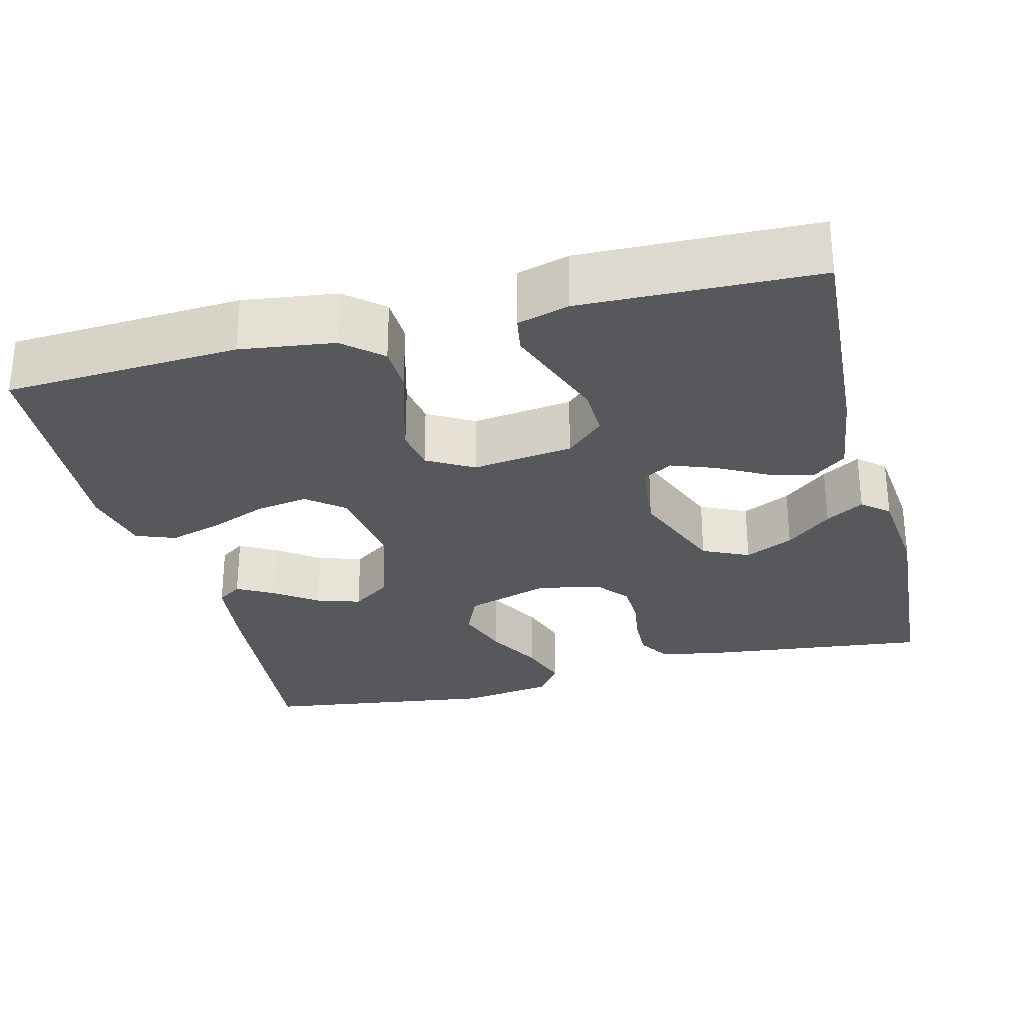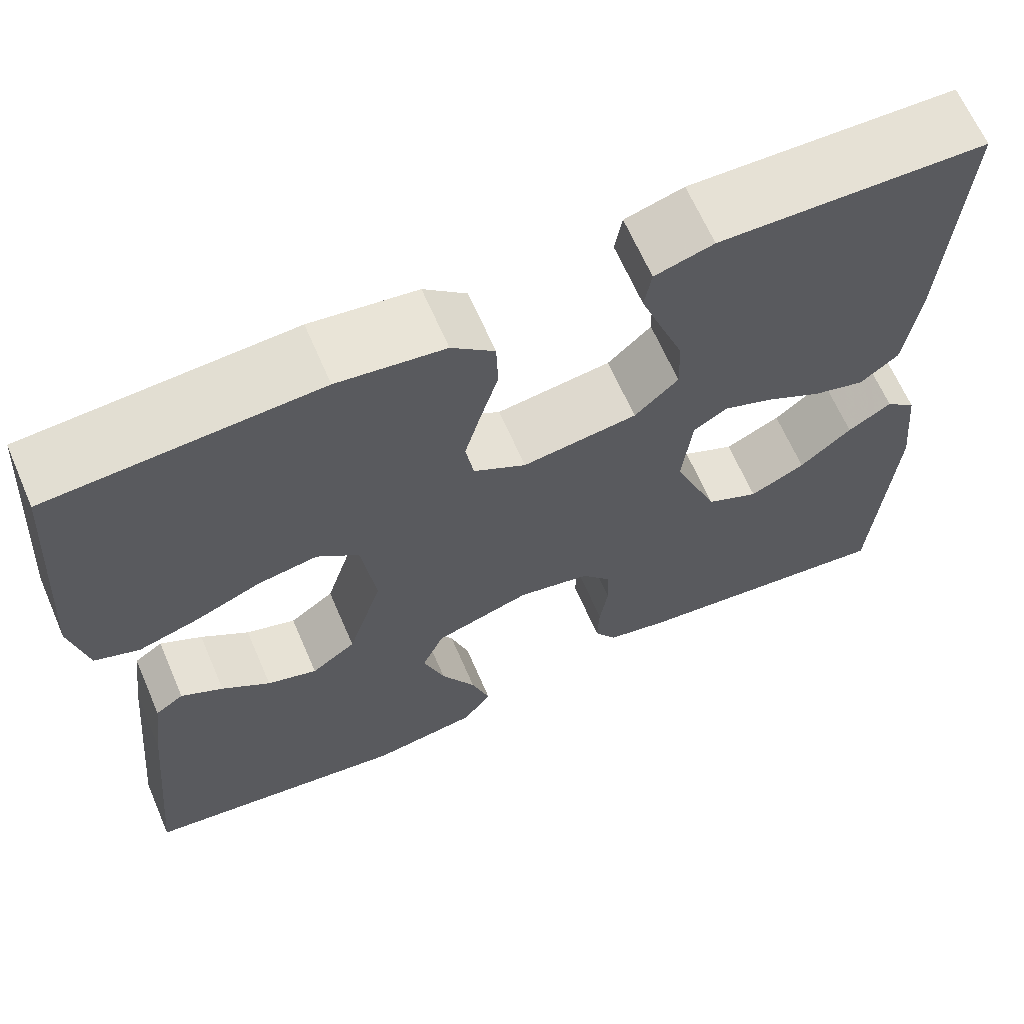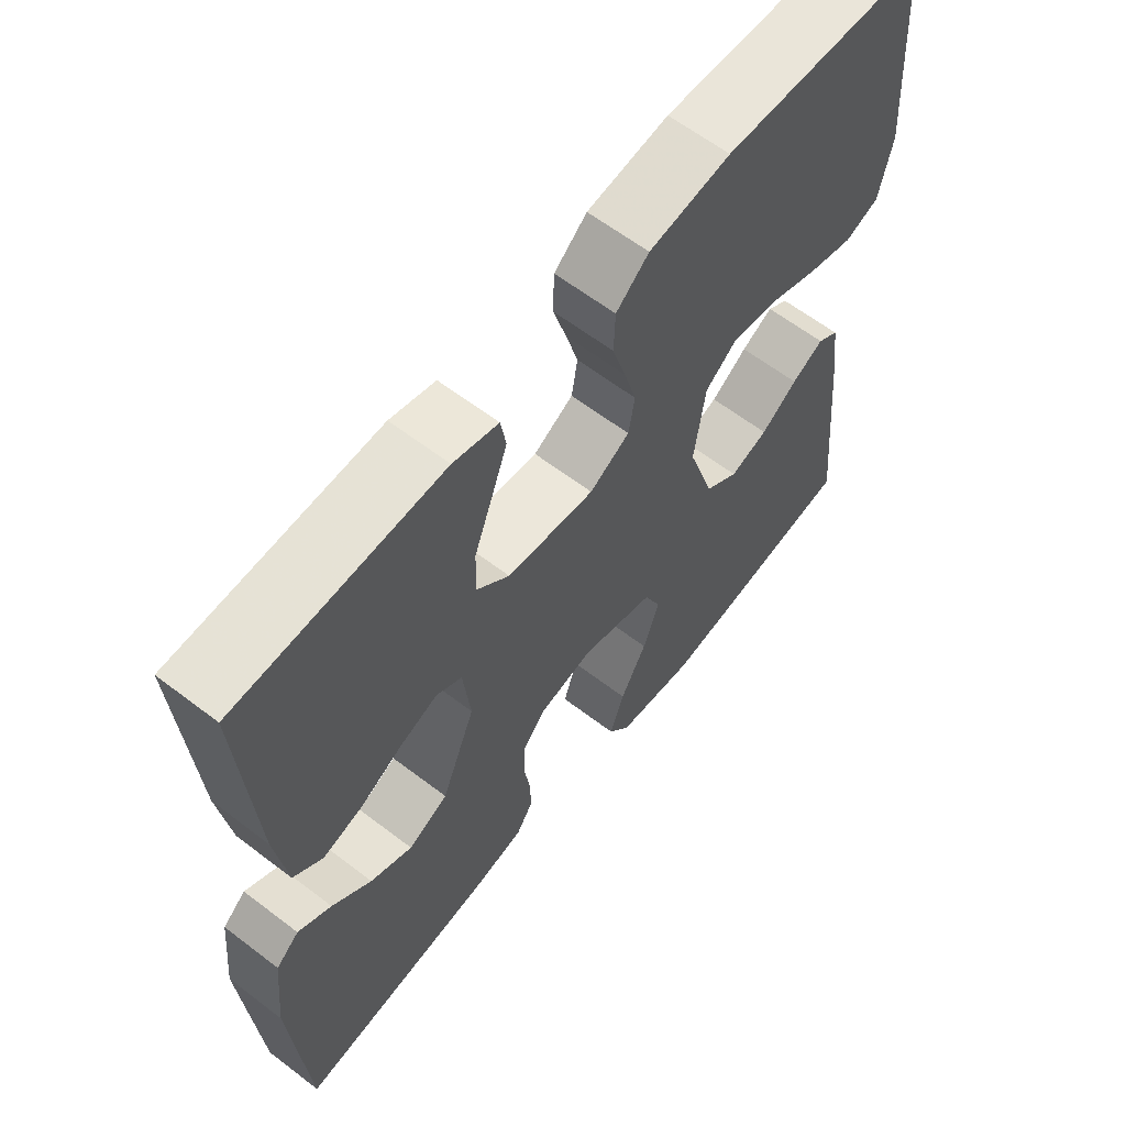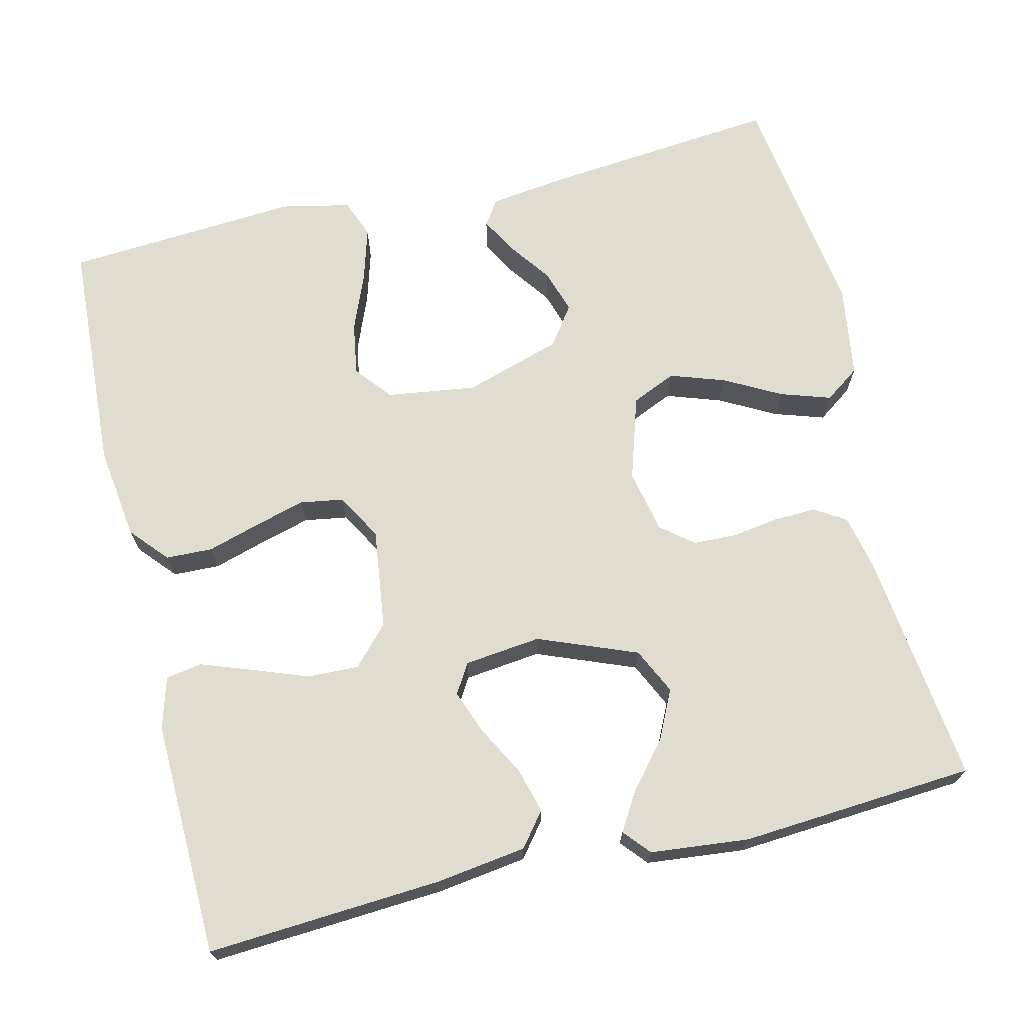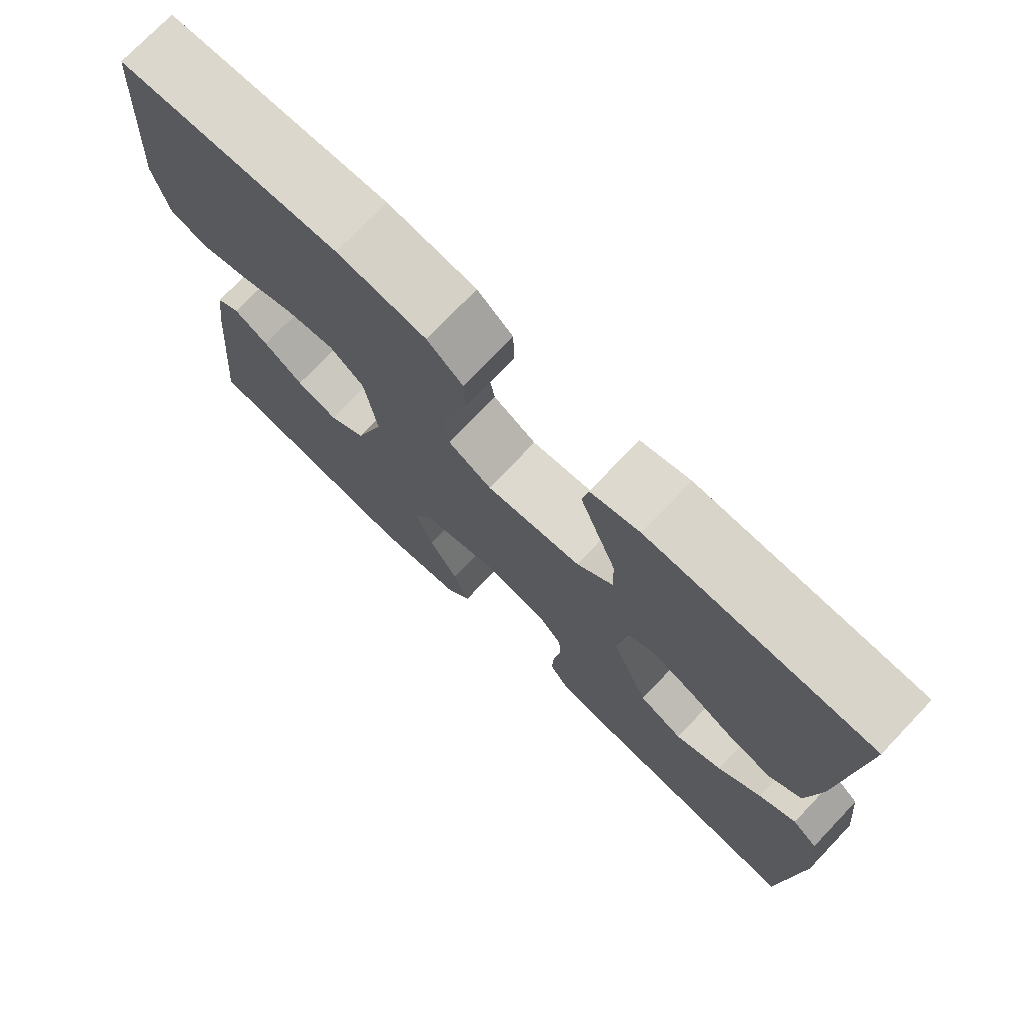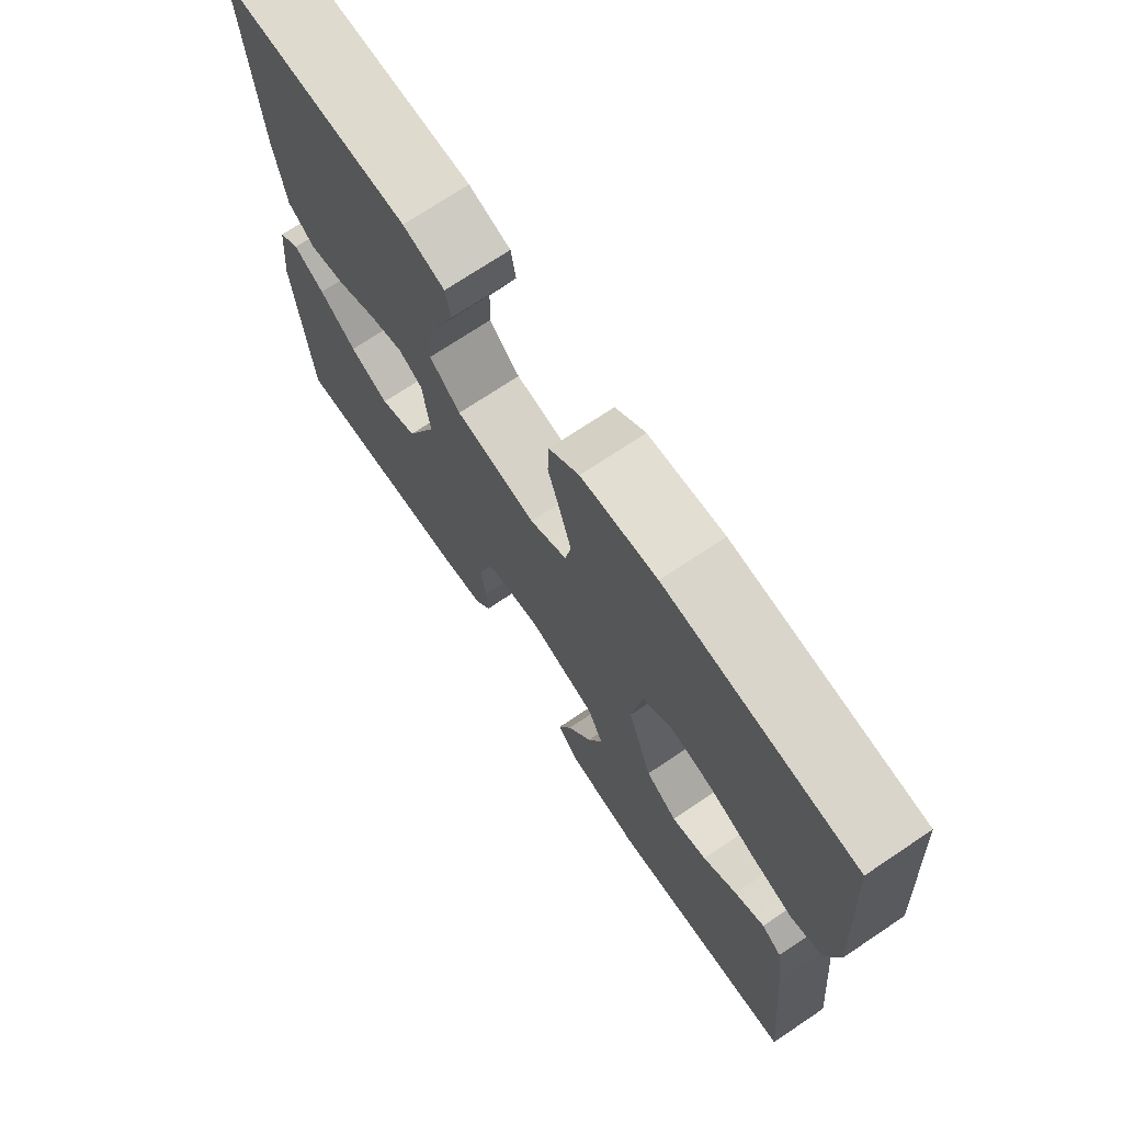
<metadata>
{"format":"obj","ext":"obj","renderer":"f3d","projection":"perspective","resolution":1024,"background":"white","views":[{"elev":-28.6,"azim":14.3,"up":"+Y"},{"elev":65.3,"azim":-23.4,"up":"+Z"},{"elev":62.2,"azim":127.8,"up":"+Z"},{"elev":69.5,"azim":76.5,"up":"+Y"},{"elev":74.6,"azim":43.7,"up":"+Z"},{"elev":72.3,"azim":-123.8,"up":"+Z"}]}
</metadata>
<code>
v 0.5 0.07 -0.5
v 0.2 0.07 -0.465
v 0.13 0.07 -0.45
v 0.105 0.07 -0.41
v 0.107 0.07 -0.355
v 0.116 0.07 -0.295
v 0.114 0.07 -0.24
v 0.081 0.07 -0.199
v 0 0.07 -0.182
v -0.108 0.07 -0.216
v -0.133 0.07 -0.273
v -0.109 0.07 -0.343
v -0.07 0.07 -0.415
v -0.049 0.07 -0.479
v -0.081 0.07 -0.524
v -0.2 0.07 -0.542
v -0.5 0.07 -0.5
v -0.471 0.07 -0.2
v -0.458 0.07 -0.099
v -0.426 0.07 -0.077
v -0.379 0.07 -0.103
v -0.325 0.07 -0.142
v -0.269 0.07 -0.16
v -0.219 0.07 -0.124
v -0.18 0.07 0
v -0.196 0.07 0.115
v -0.243 0.07 0.153
v -0.31 0.07 0.142
v -0.384 0.07 0.112
v -0.452 0.07 0.092
v -0.502 0.07 0.111
v -0.521 0.07 0.2
v -0.5 0.07 0.5
v -0.2 0.07 0.517
v -0.08 0.07 0.501
v -0.032 0.07 0.459
v -0.03 0.07 0.399
v -0.05 0.07 0.332
v -0.068 0.07 0.267
v -0.059 0.07 0.212
v 0 0.07 0.178
v 0.129 0.07 0.195
v 0.178 0.07 0.241
v 0.176 0.07 0.306
v 0.15 0.07 0.376
v 0.126 0.07 0.442
v 0.134 0.07 0.489
v 0.2 0.07 0.508
v 0.5 0.07 0.5
v 0.481 0.07 0.2
v 0.465 0.07 0.084
v 0.422 0.07 0.05
v 0.364 0.07 0.066
v 0.301 0.07 0.1
v 0.245 0.07 0.121
v 0.207 0.07 0.098
v 0.196 0.07 0
v 0.246 0.07 -0.126
v 0.305 0.07 -0.154
v 0.367 0.07 -0.124
v 0.425 0.07 -0.075
v 0.474 0.07 -0.045
v 0.508 0.07 -0.074
v 0.521 0.07 -0.2
v 0.5 0 -0.5
v 0.2 0 -0.465
v 0.13 0 -0.45
v 0.105 0 -0.41
v 0.107 0 -0.355
v 0.116 0 -0.295
v 0.114 0 -0.24
v 0.081 0 -0.199
v 0 0 -0.182
v -0.108 0 -0.216
v -0.133 0 -0.273
v -0.109 0 -0.343
v -0.07 0 -0.415
v -0.049 0 -0.479
v -0.081 0 -0.524
v -0.2 0 -0.542
v -0.5 0 -0.5
v -0.471 0 -0.2
v -0.458 0 -0.099
v -0.426 0 -0.077
v -0.379 0 -0.103
v -0.325 0 -0.142
v -0.269 0 -0.16
v -0.219 0 -0.124
v -0.18 0 0
v -0.196 0 0.115
v -0.243 0 0.153
v -0.31 0 0.142
v -0.384 0 0.112
v -0.452 0 0.092
v -0.502 0 0.111
v -0.521 0 0.2
v -0.5 0 0.5
v -0.2 0 0.517
v -0.08 0 0.501
v -0.032 0 0.459
v -0.03 0 0.399
v -0.05 0 0.332
v -0.068 0 0.267
v -0.059 0 0.212
v 0 0 0.178
v 0.129 0 0.195
v 0.178 0 0.241
v 0.176 0 0.306
v 0.15 0 0.376
v 0.126 0 0.442
v 0.134 0 0.489
v 0.2 0 0.508
v 0.5 0 0.5
v 0.481 0 0.2
v 0.465 0 0.084
v 0.422 0 0.05
v 0.364 0 0.066
v 0.301 0 0.1
v 0.245 0 0.121
v 0.207 0 0.098
v 0.196 0 0
v 0.246 0 -0.126
v 0.305 0 -0.154
v 0.367 0 -0.124
v 0.425 0 -0.075
v 0.474 0 -0.045
v 0.508 0 -0.074
v 0.521 0 -0.2
f 3 4 5
f 2 3 5
f 1 2 5
f 64 1 5
f 63 64 5
f 62 63 5
f 61 62 5
f 60 61 5
f 59 60 5 6
f 58 59 6 7
f 57 58 7 8
f 56 57 8 9
f 52 53 54
f 51 52 54
f 50 51 54
f 49 50 54
f 48 49 54
f 47 48 54
f 46 47 54
f 45 46 54
f 44 45 54
f 43 44 54 55
f 42 43 55 56
f 36 37 38
f 35 36 38
f 34 35 38
f 33 34 38
f 32 33 38
f 31 32 38
f 30 31 38
f 29 30 38
f 28 29 38
f 27 28 38 39
f 26 27 39 40
f 20 21 22
f 19 20 22
f 18 19 22
f 17 18 22
f 16 17 22
f 15 16 22
f 14 15 22
f 13 14 22
f 12 13 22
f 11 12 22 23
f 10 11 23 24
f 10 24 25
f 9 10 25
f 56 9 25
f 42 56 25
f 41 42 25
f 25 26 40 41
f 69 68 67
f 69 67 66
f 69 66 65
f 69 65 128
f 69 128 127
f 69 127 126
f 69 126 125
f 69 125 124
f 70 69 124 123
f 71 70 123 122
f 72 71 122 121
f 73 72 121 120
f 118 117 116
f 118 116 115
f 118 115 114
f 118 114 113
f 118 113 112
f 118 112 111
f 118 111 110
f 118 110 109
f 118 109 108
f 119 118 108 107
f 120 119 107 106
f 102 101 100
f 102 100 99
f 102 99 98
f 102 98 97
f 102 97 96
f 102 96 95
f 102 95 94
f 102 94 93
f 102 93 92
f 103 102 92 91
f 104 103 91 90
f 86 85 84
f 86 84 83
f 86 83 82
f 86 82 81
f 86 81 80
f 86 80 79
f 86 79 78
f 86 78 77
f 86 77 76
f 87 86 76 75
f 88 87 75 74
f 89 88 74
f 89 74 73
f 89 73 120
f 89 120 106
f 89 106 105
f 105 104 90 89
f 1 65 66 2
f 2 66 67 3
f 3 67 68 4
f 4 68 69 5
f 5 69 70 6
f 6 70 71 7
f 7 71 72 8
f 8 72 73 9
f 9 73 74 10
f 10 74 75 11
f 11 75 76 12
f 12 76 77 13
f 13 77 78 14
f 14 78 79 15
f 15 79 80 16
f 16 80 81 17
f 17 81 82 18
f 18 82 83 19
f 19 83 84 20
f 20 84 85 21
f 21 85 86 22
f 22 86 87 23
f 23 87 88 24
f 24 88 89 25
f 25 89 90 26
f 26 90 91 27
f 27 91 92 28
f 28 92 93 29
f 29 93 94 30
f 30 94 95 31
f 31 95 96 32
f 32 96 97 33
f 33 97 98 34
f 34 98 99 35
f 35 99 100 36
f 36 100 101 37
f 37 101 102 38
f 38 102 103 39
f 39 103 104 40
f 40 104 105 41
f 41 105 106 42
f 42 106 107 43
f 43 107 108 44
f 44 108 109 45
f 45 109 110 46
f 46 110 111 47
f 47 111 112 48
f 48 112 113 49
f 49 113 114 50
f 50 114 115 51
f 51 115 116 52
f 52 116 117 53
f 53 117 118 54
f 54 118 119 55
f 55 119 120 56
f 56 120 121 57
f 57 121 122 58
f 58 122 123 59
f 59 123 124 60
f 60 124 125 61
f 61 125 126 62
f 62 126 127 63
f 63 127 128 64
f 64 128 65 1

</code>
